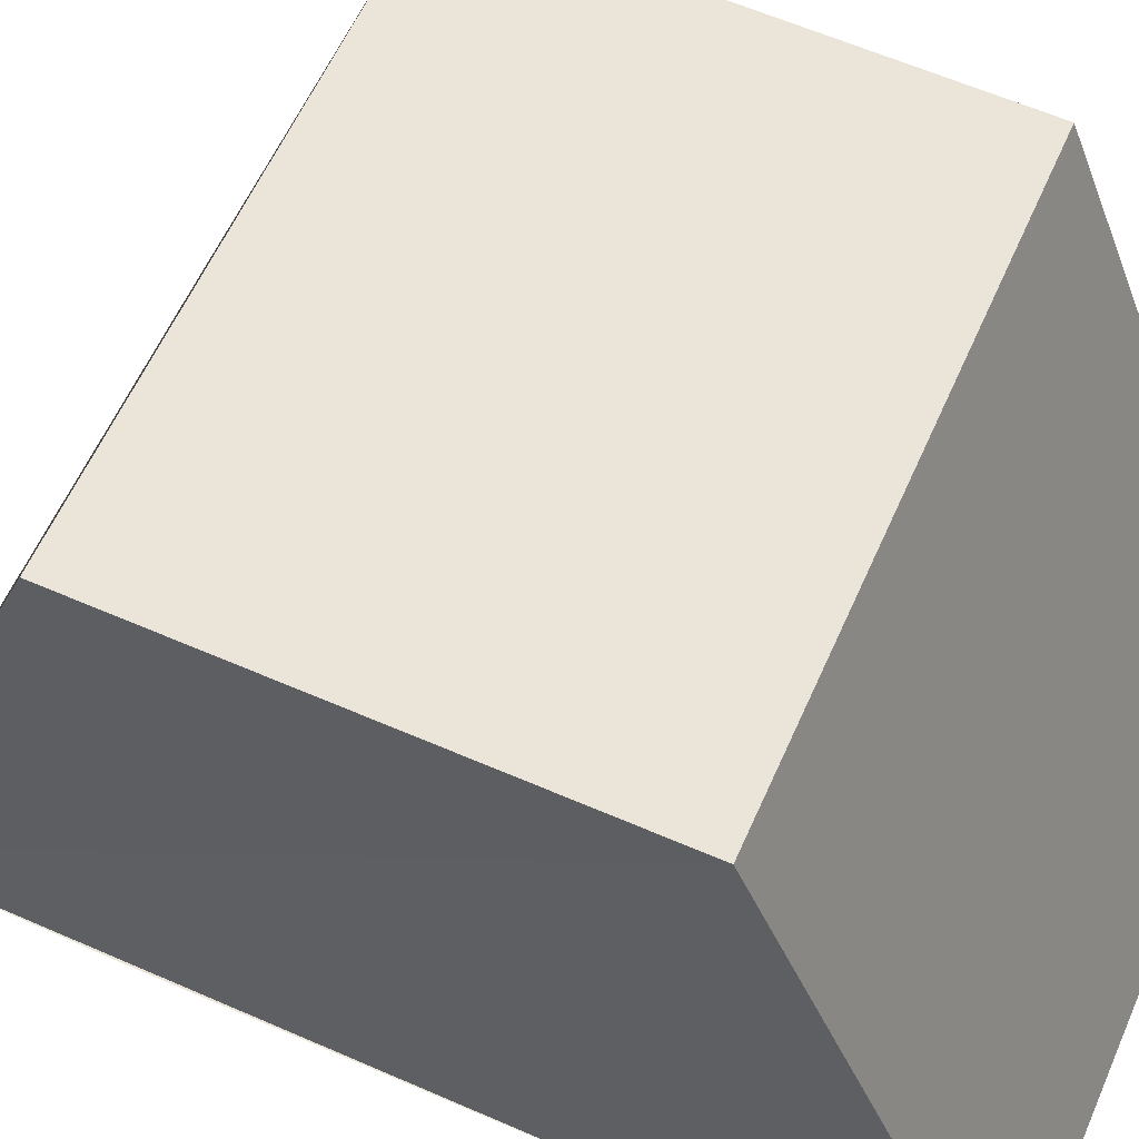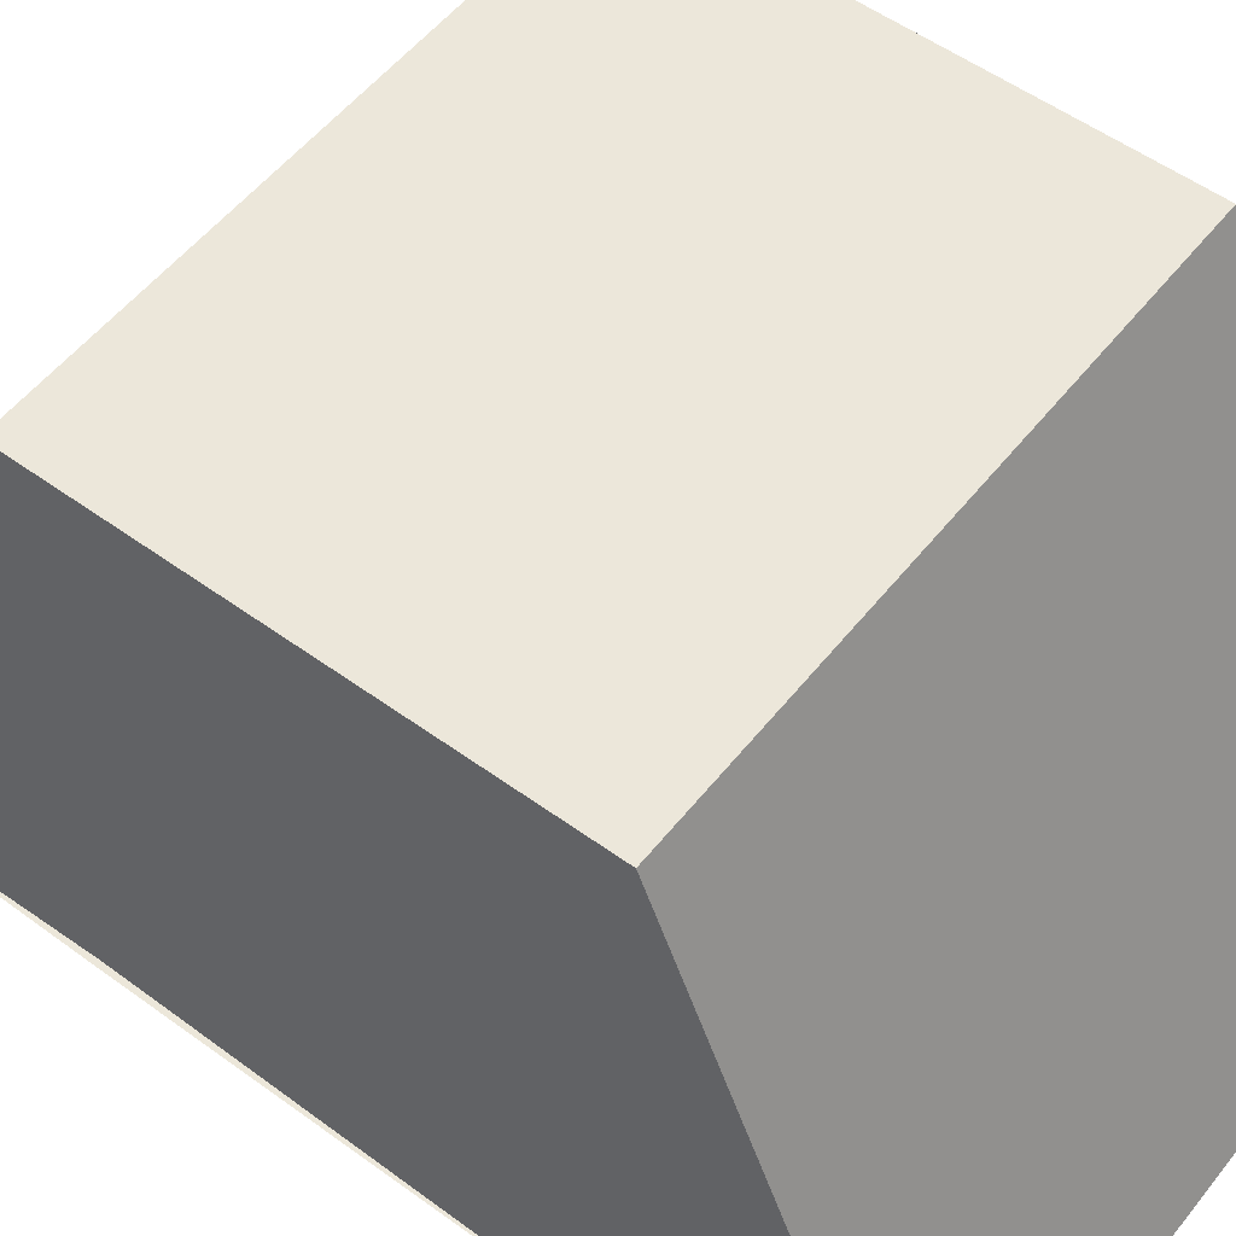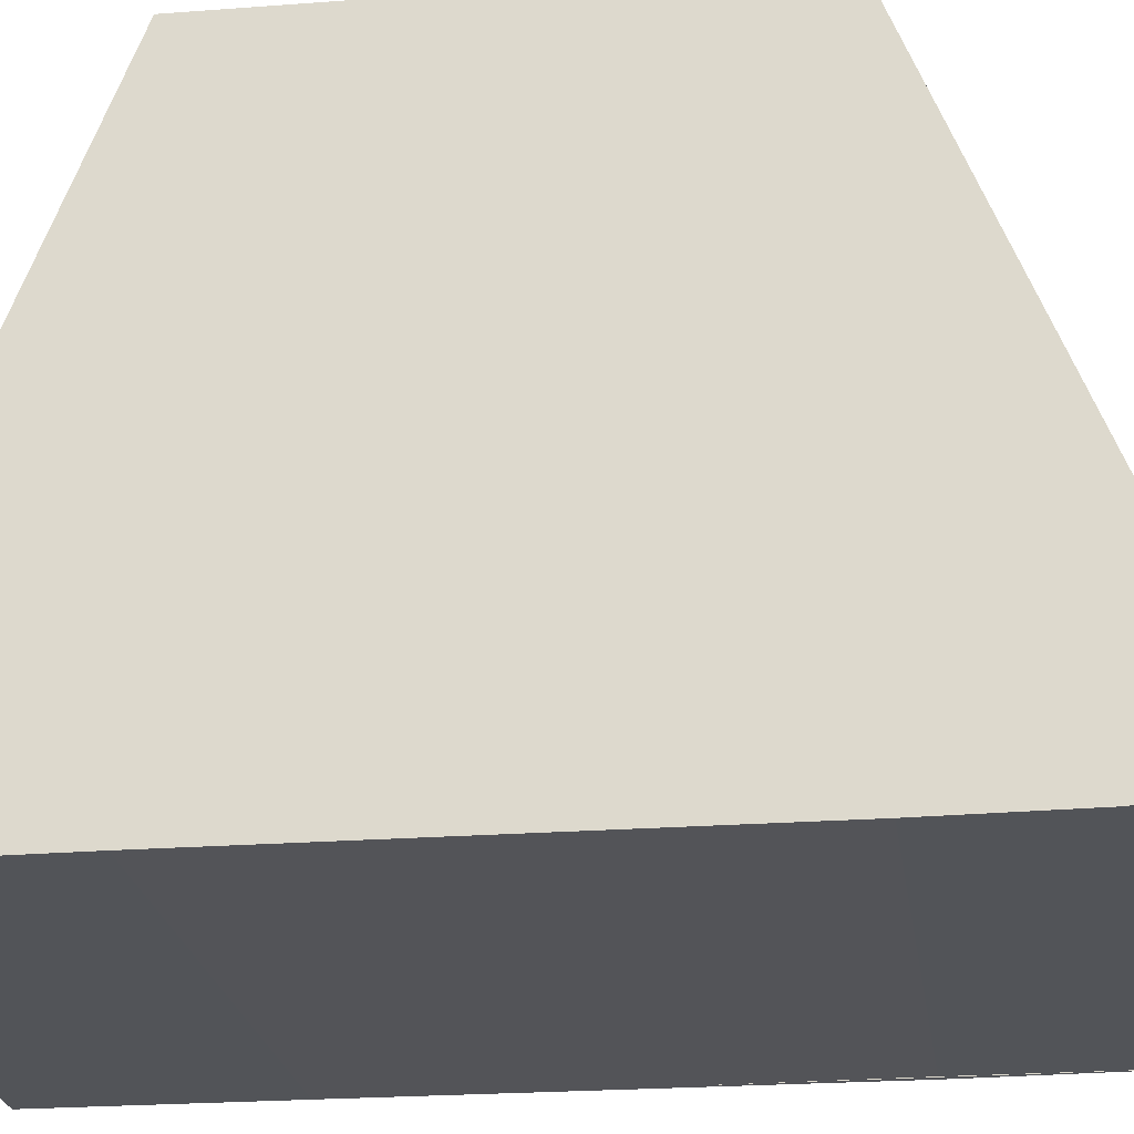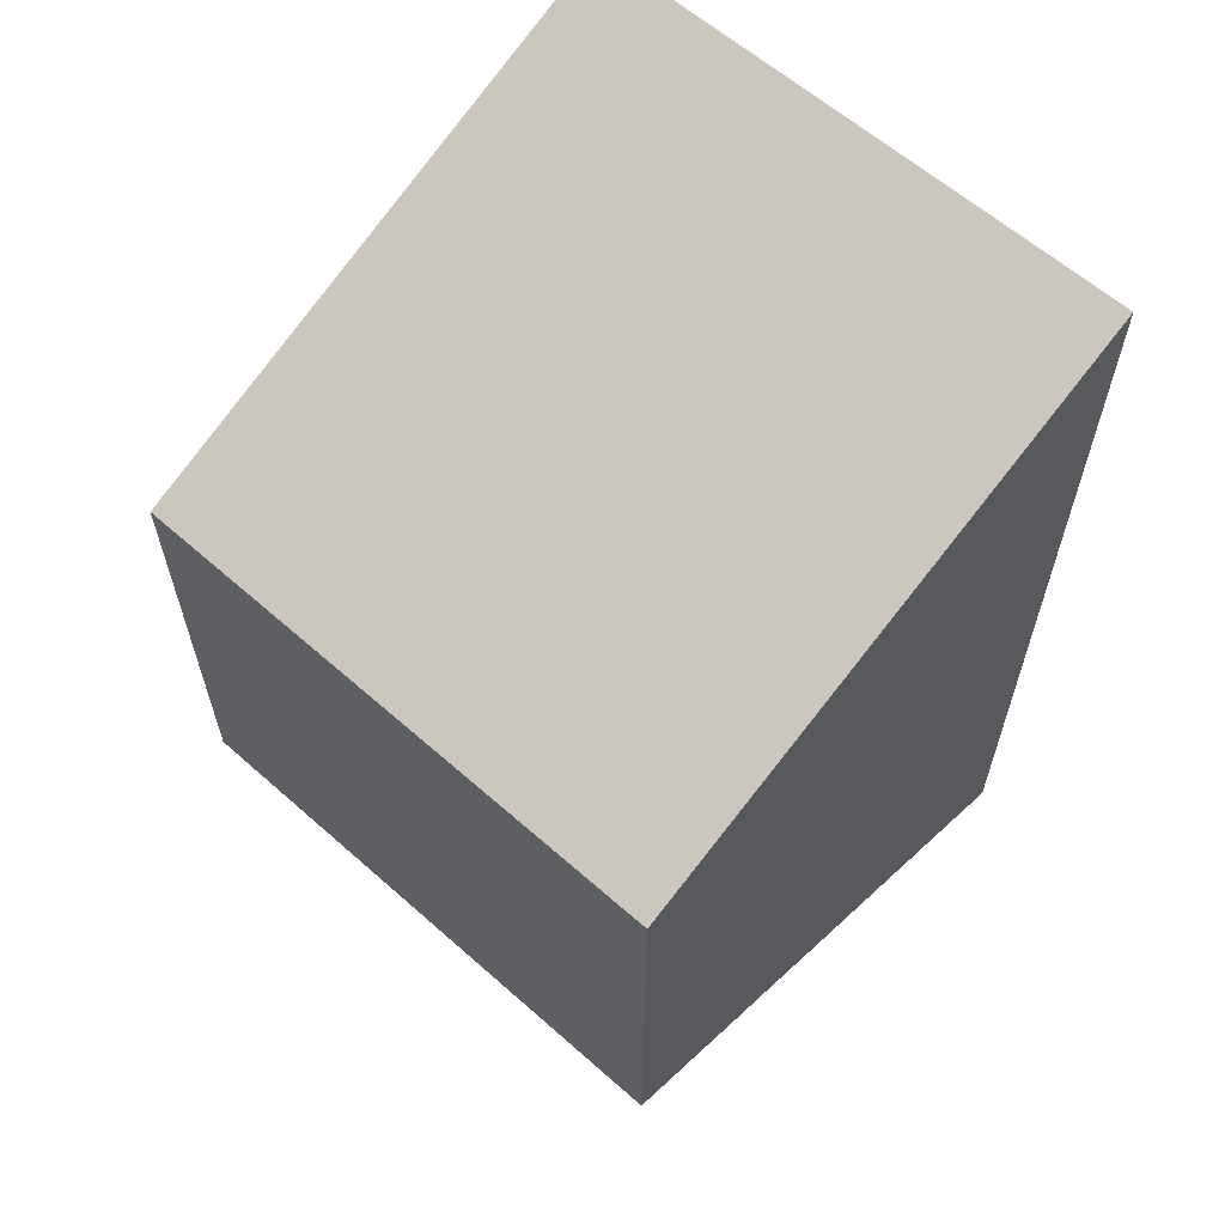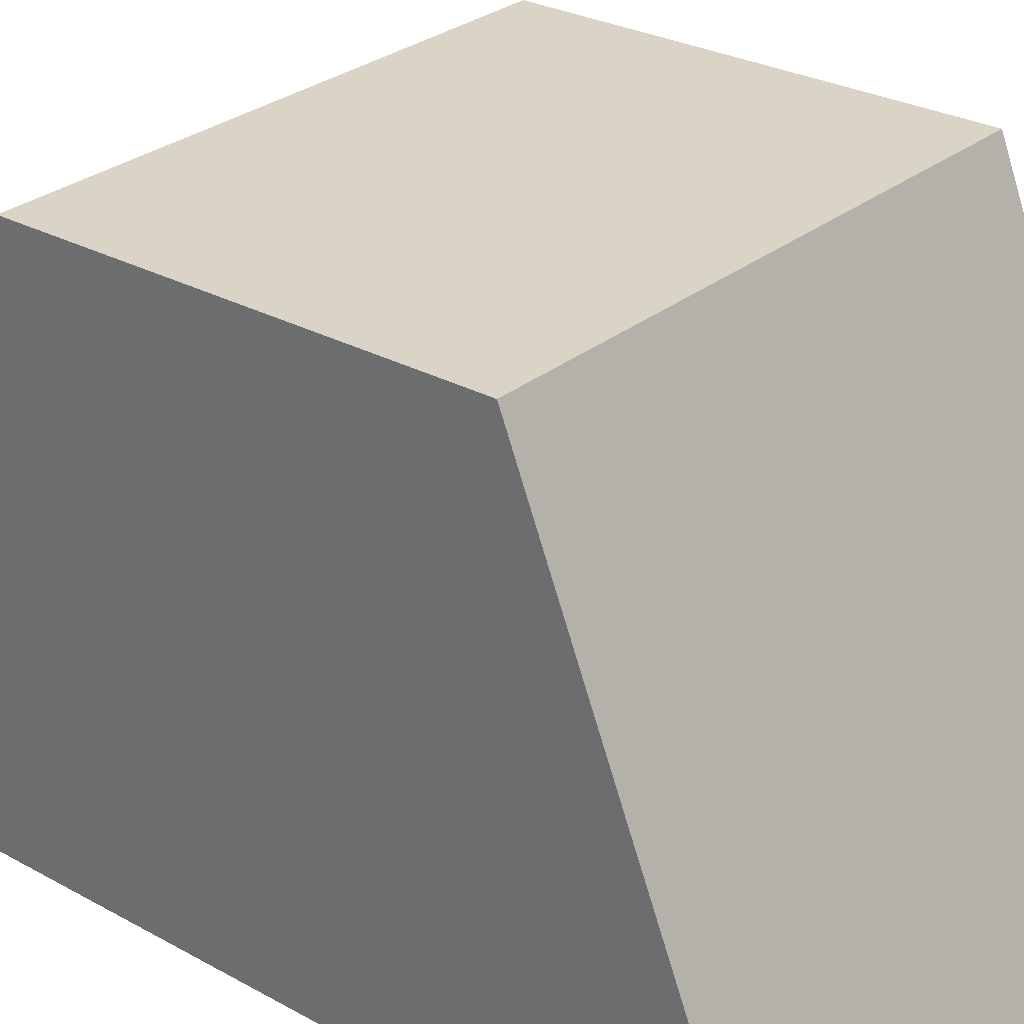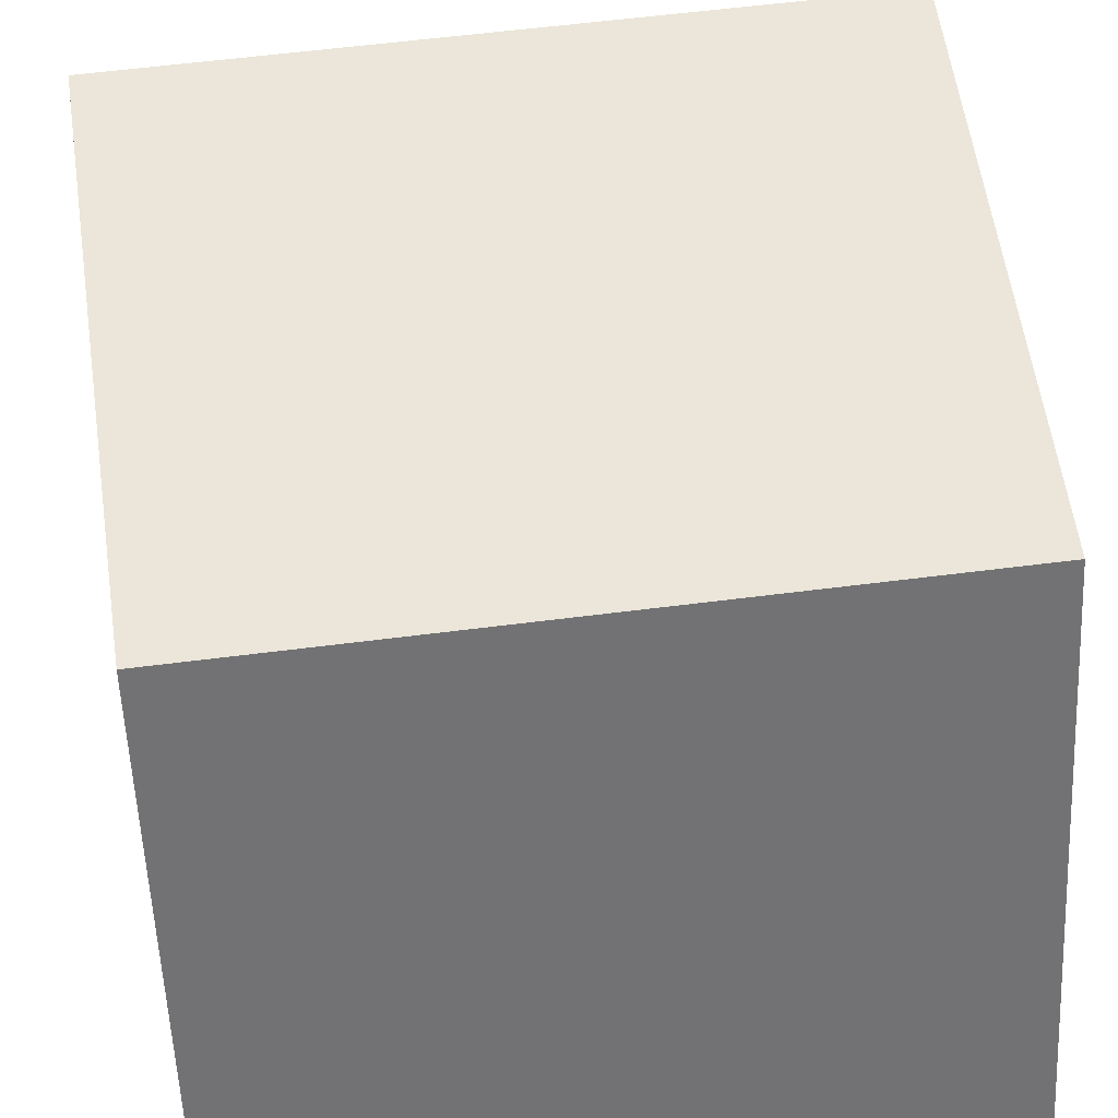
<metadata>
{"format":"obj","ext":"obj","renderer":"f3d","projection":"perspective","resolution":1024,"background":"white","views":[{"elev":60.5,"azim":114.0,"up":"+Y"},{"elev":54.1,"azim":127.8,"up":"+Y"},{"elev":-23.4,"azim":-81.9,"up":"+Y"},{"elev":61.6,"azim":-138.3,"up":"+Z"},{"elev":28.7,"azim":129.6,"up":"+Y"},{"elev":57.0,"azim":172.6,"up":"+Y"}]}
</metadata>
<code>
o 6605
v 2175 1877 8.588
v 2175 1877 8.58
v 2175 1877 8.58
v 2175 1877 8.576
v 2175 1877 8.588
v 2175 1877 8.592
v 2175 1877 8.576
v 2175 1877 8.576
v 2175 1877 8.592
v 2175 1877 8.592
v 2175 1877 8.58
v 2175 1877 8.588
v 2175 1877 8.576
v 2175 1877 8.592
v 2175 1877 8.576
v 2175 1877 8.588
v 2175 1877 8.58
v 2175 1877 8.592
v 2175 1877 8.576
v 2175 1877 8.592
v 2175 1877 8.588
v 2175 1877 8.592
v 2175 1877 8.588
v 2175 1877 8.58
v 2175 1877 8.588
v 2175 1877 8.588
v 2175 1877 8.58
v 2175 1877 8.58
v 2175 1877 8.576
v 2175 1877 8.58
f 1 2 3
f 2 4 3
f 2 1 5
f 1 6 5
f 7 2 8
f 9 1 10
f 10 11 12
f 8 11 13
f 14 15 11
f 8 16 17
f 10 16 18
f 19 20 16
f 21 22 23
f 24 21 25
f 26 27 28
f 27 29 30

</code>
